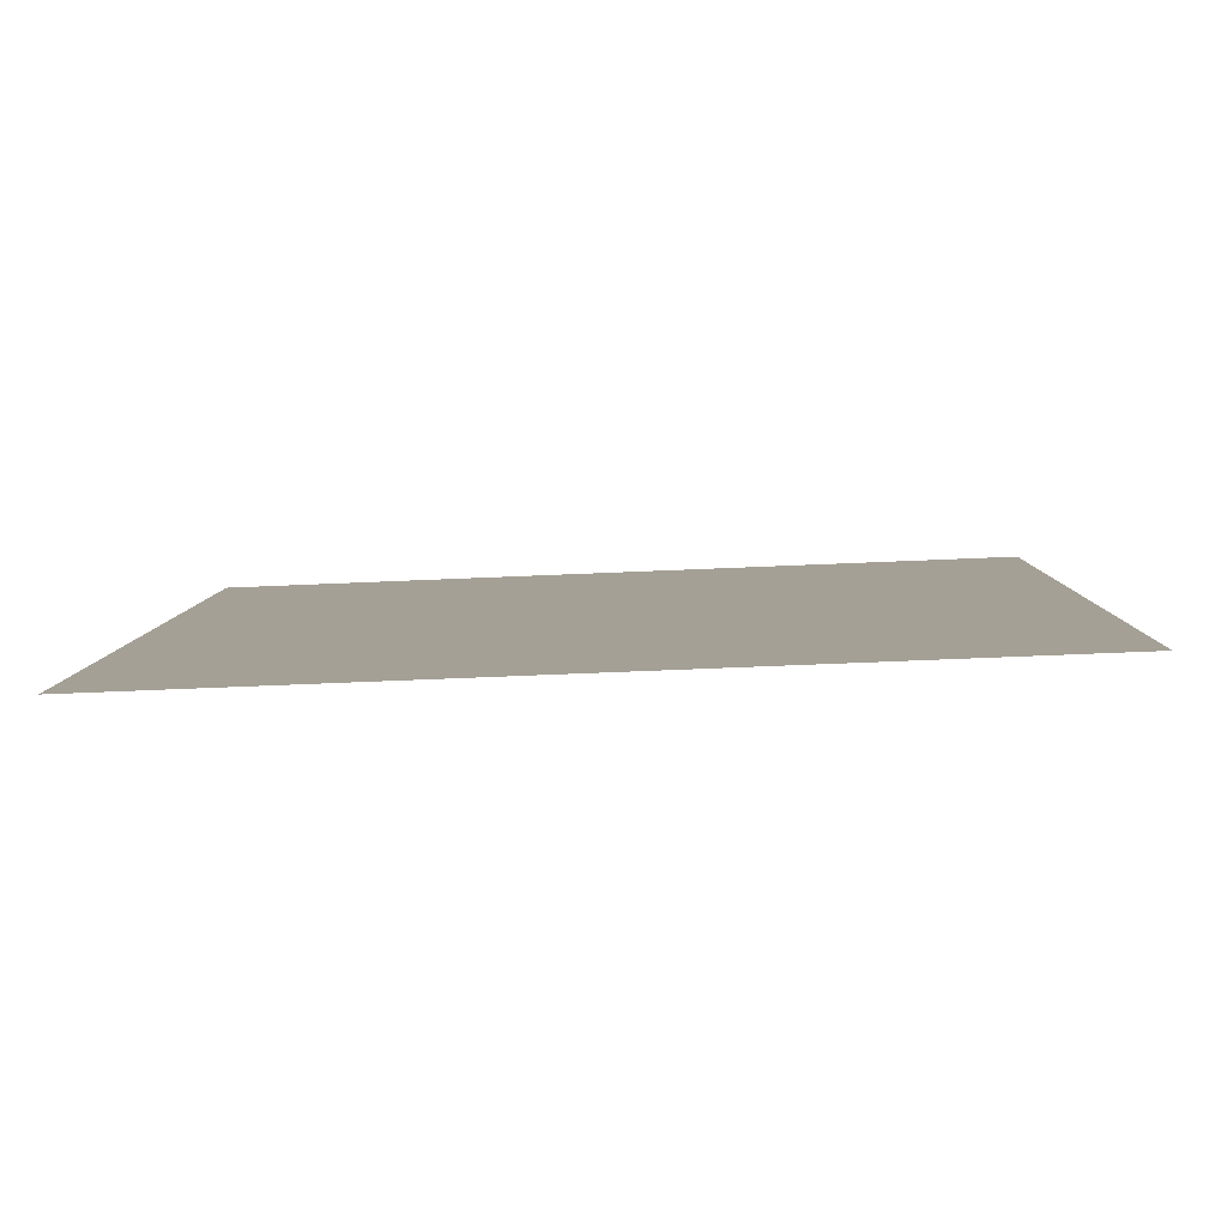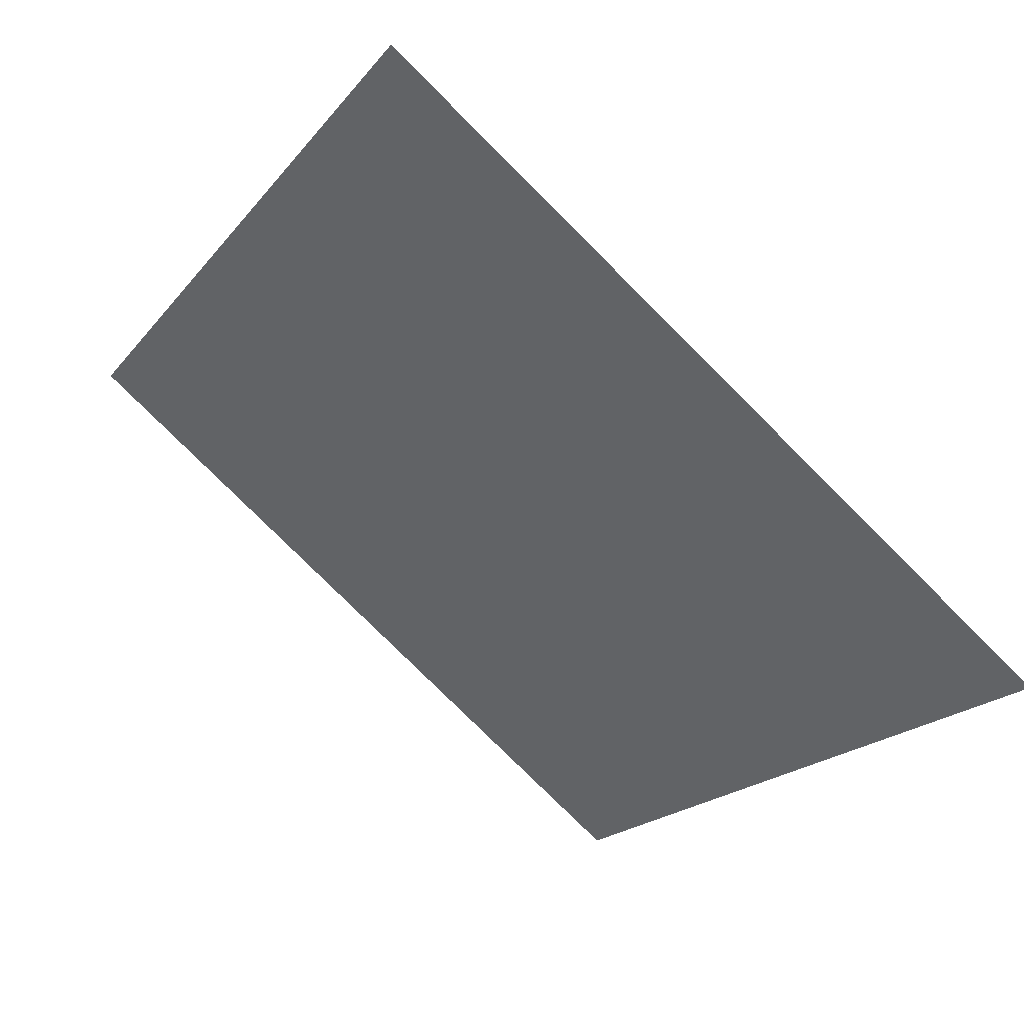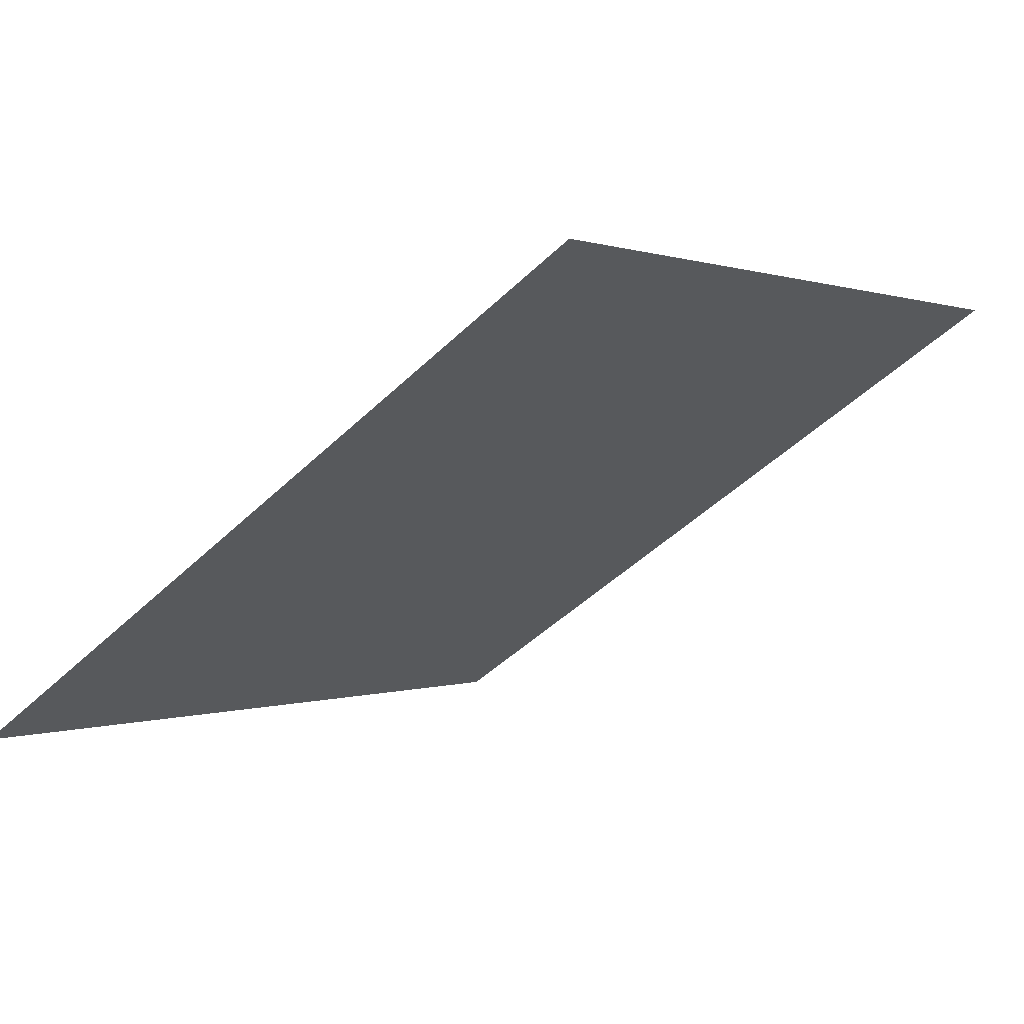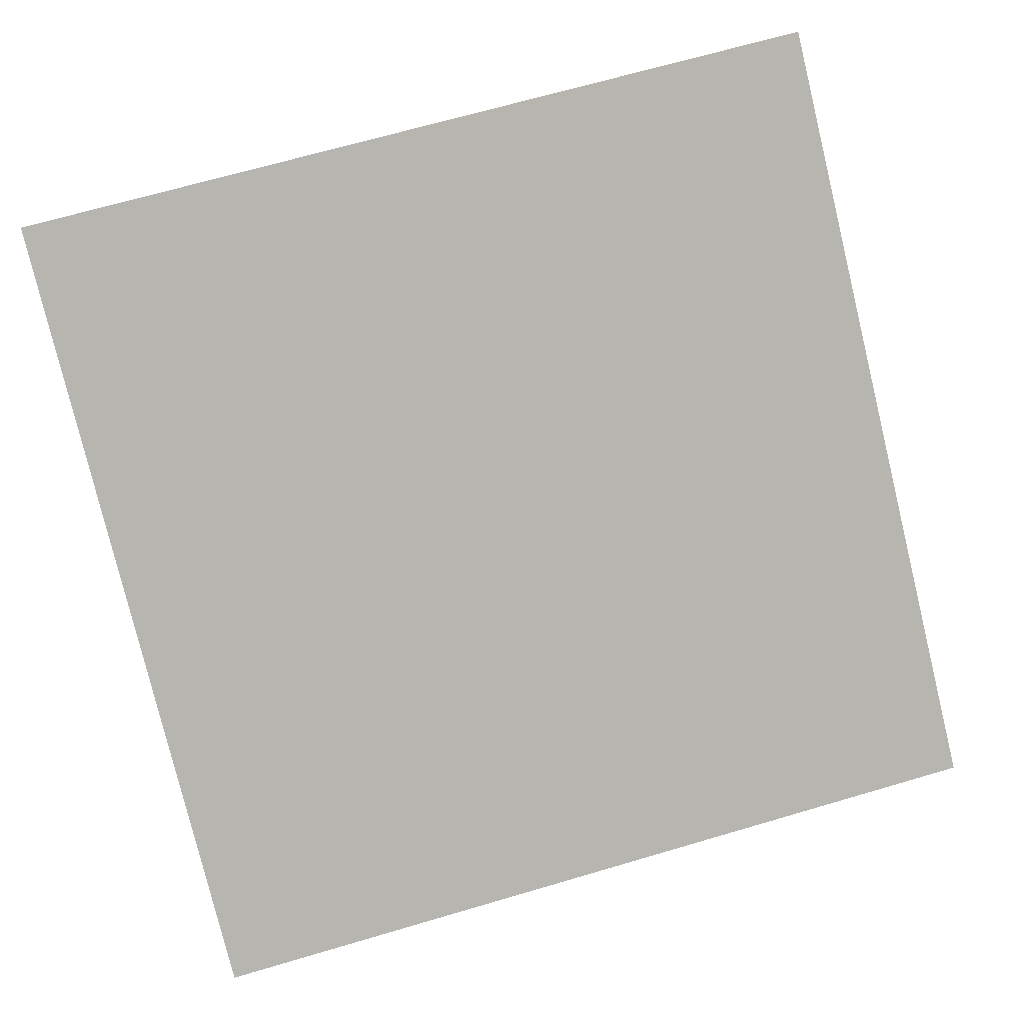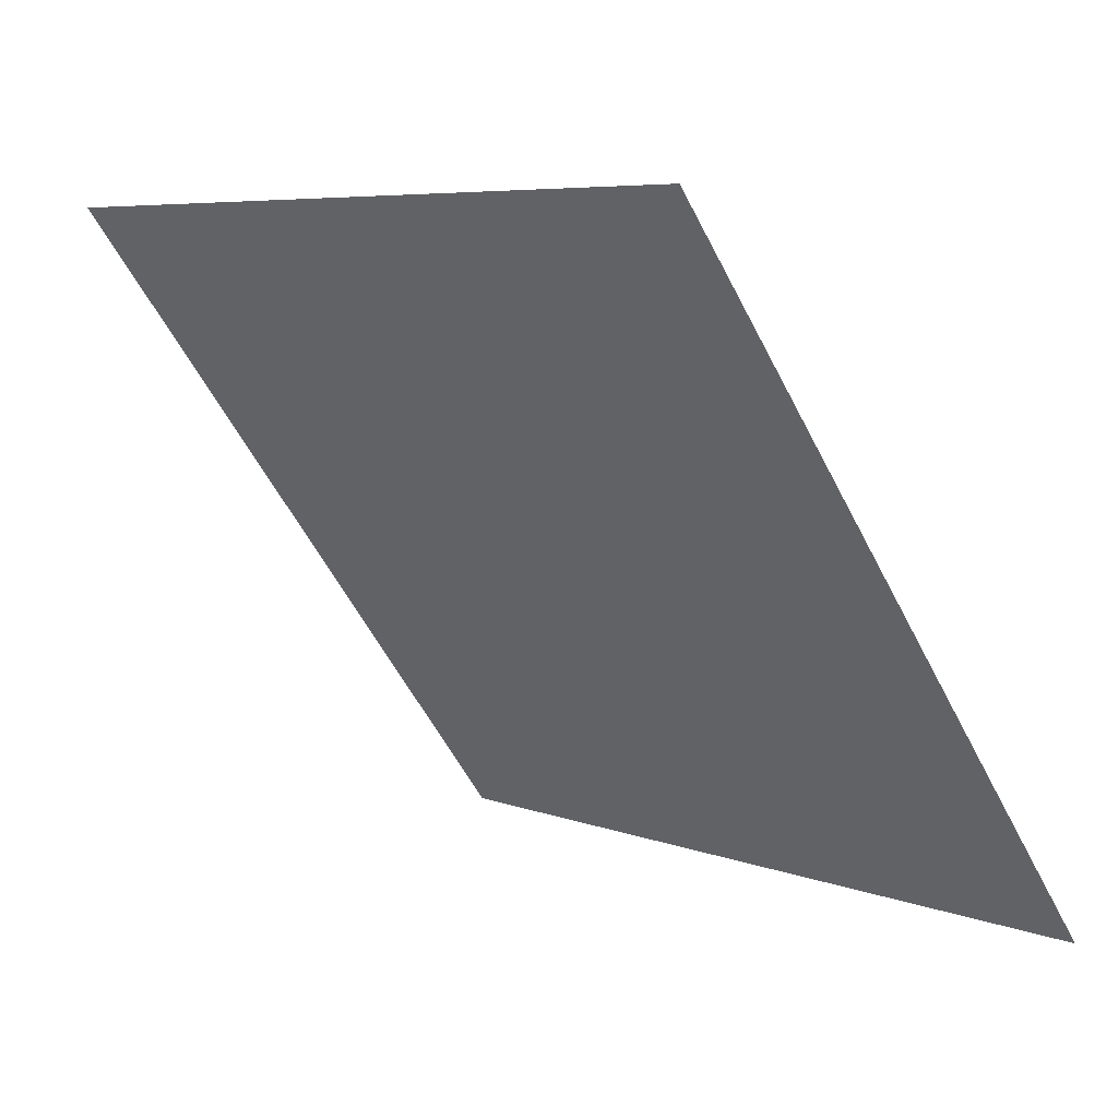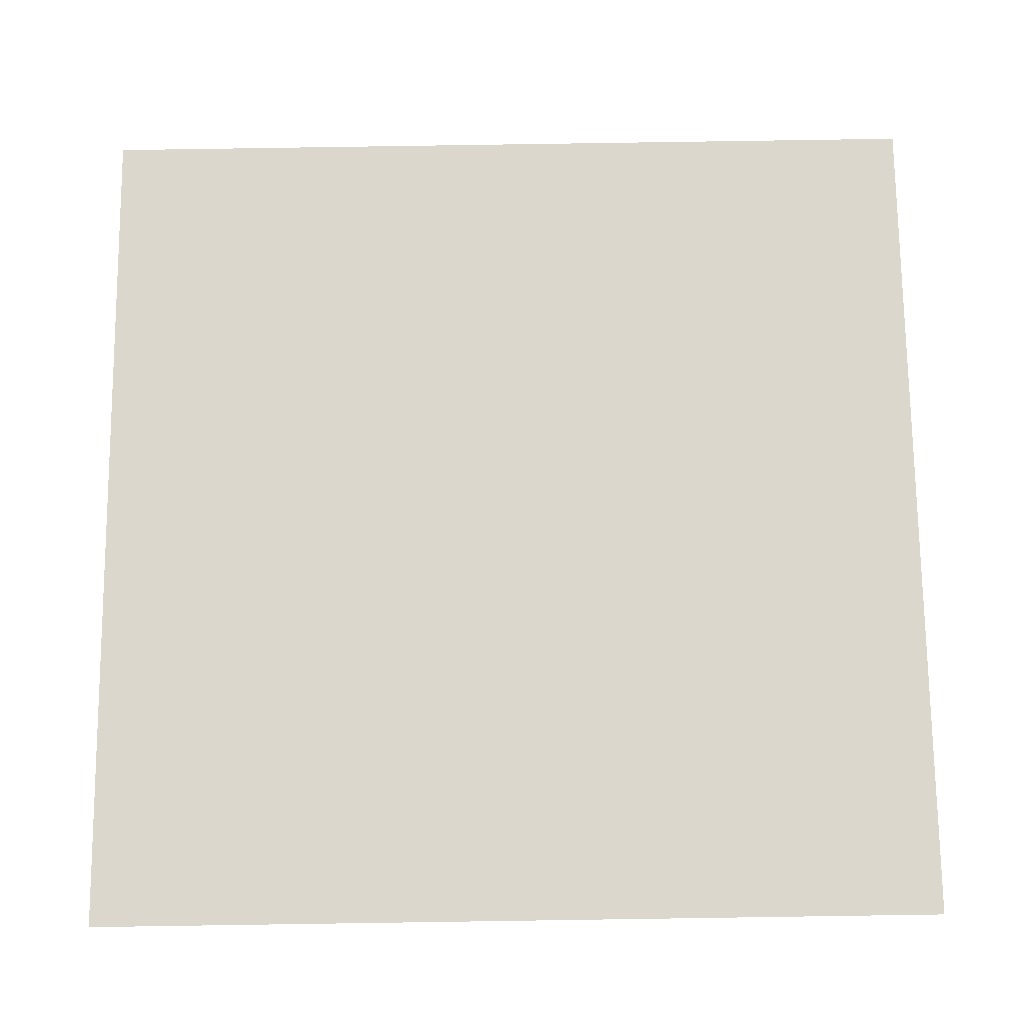
<metadata>
{"format":"obj","ext":"obj","renderer":"f3d","projection":"perspective","resolution":1024,"background":"white","views":[{"elev":-30.8,"azim":-177.4,"up":"+Y"},{"elev":-21.1,"azim":63.6,"up":"+Y"},{"elev":-46.6,"azim":-132.9,"up":"+Y"},{"elev":63.3,"azim":164.2,"up":"+Y"},{"elev":7.2,"azim":-132.9,"up":"+Z"},{"elev":-54.0,"azim":179.3,"up":"+Z"}]}
</metadata>
<code>
v -0.2287 0.5988 0.2516
v -0.2353 0.5989 0.2517
v -0.2352 0.6028 0.257
v -0.2286 0.6027 0.2569
f 4 3 2 1

</code>
